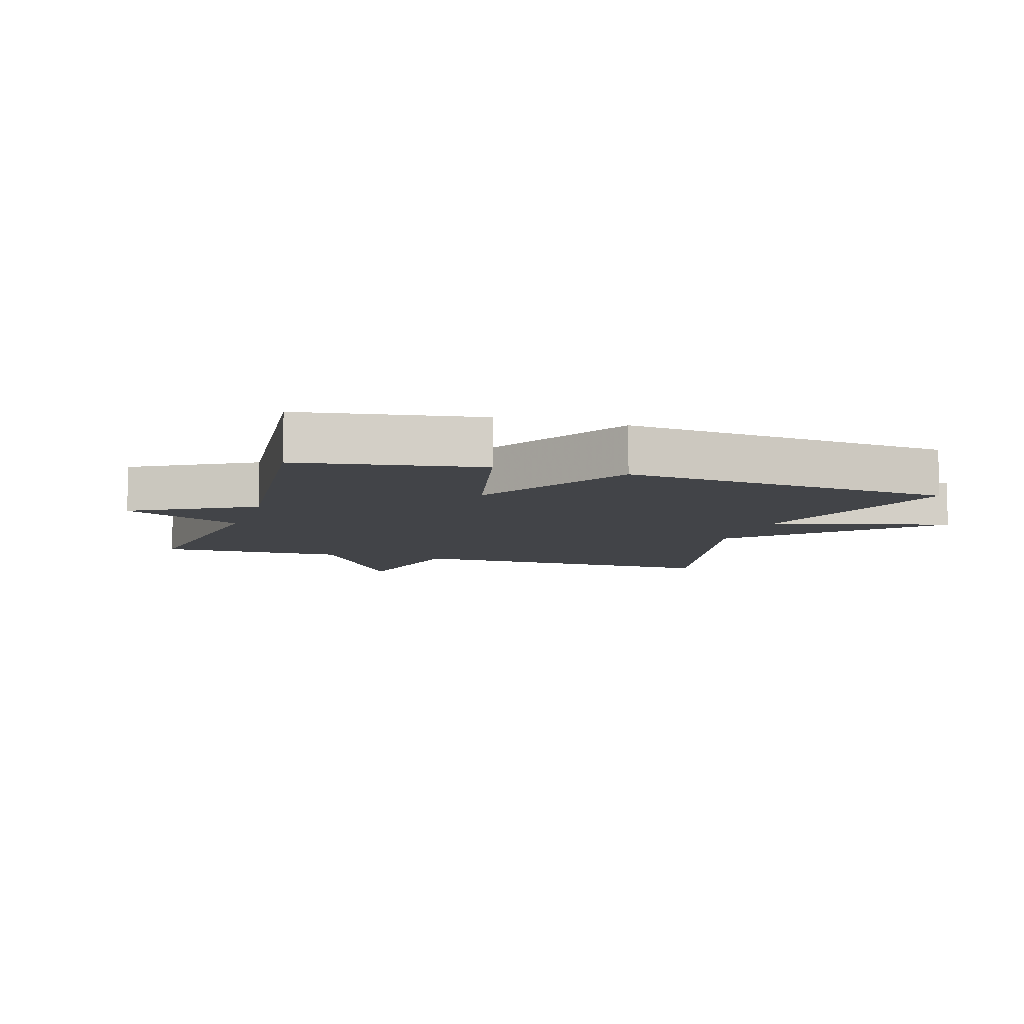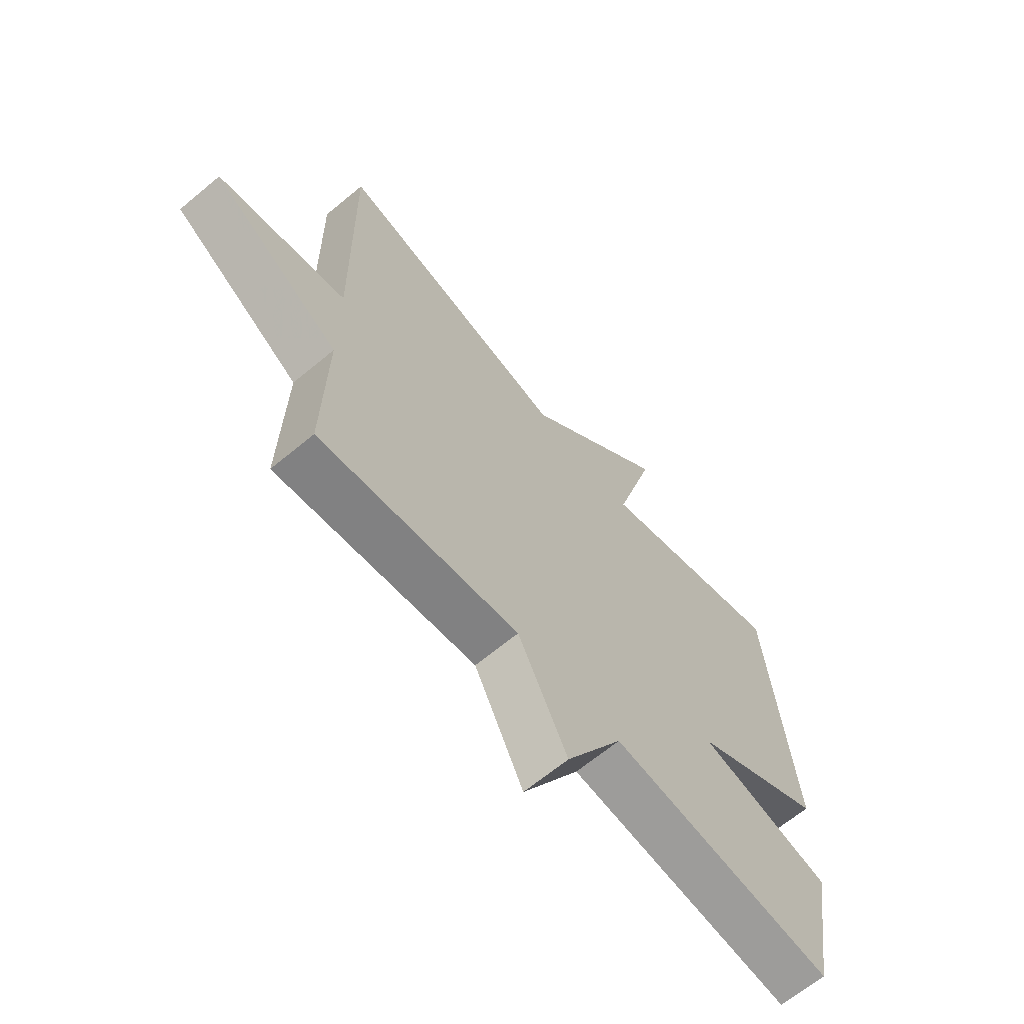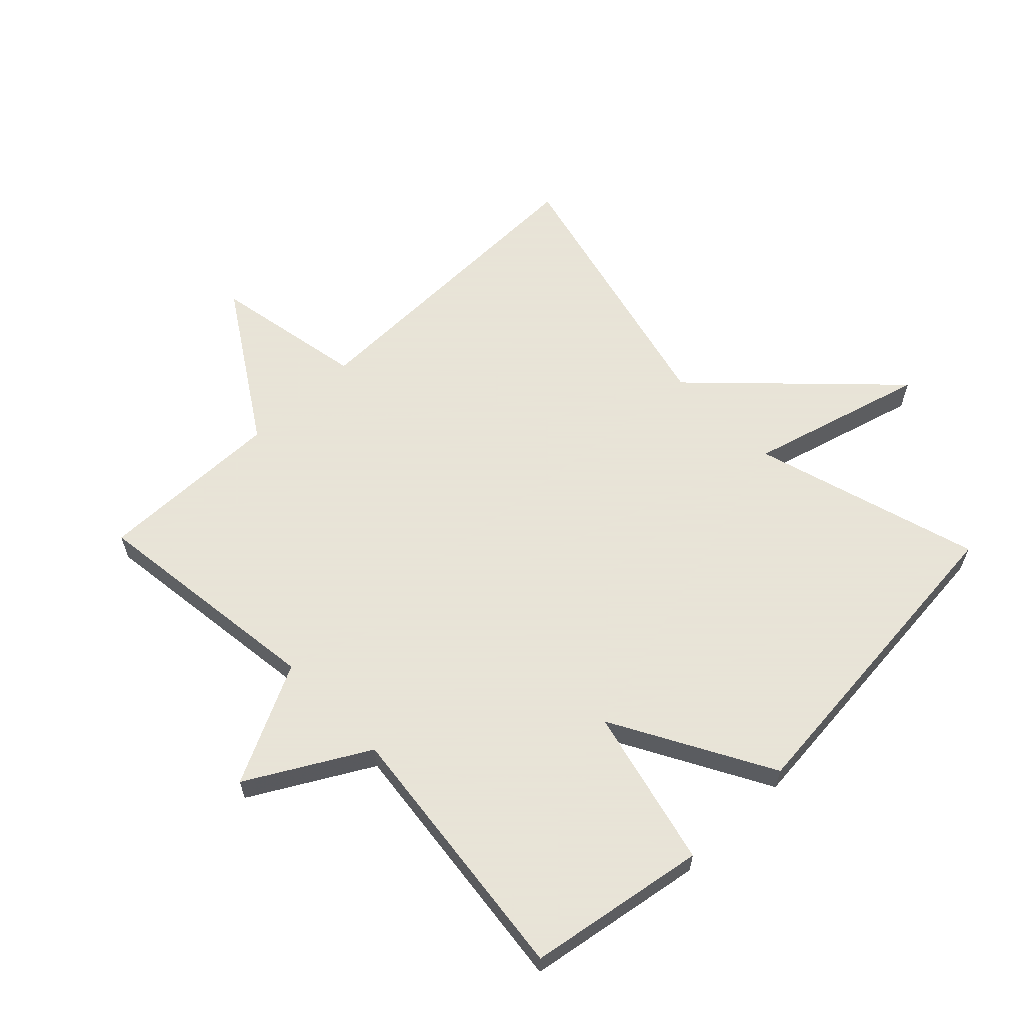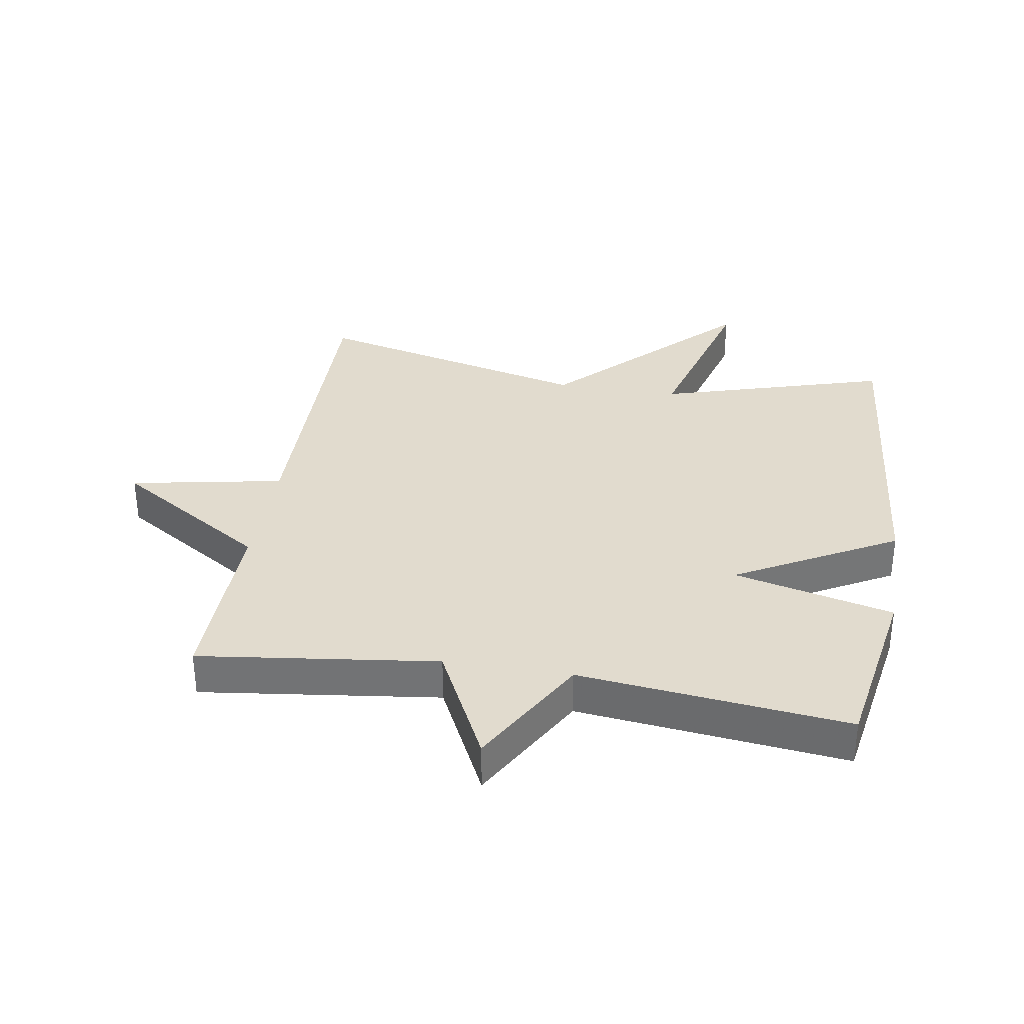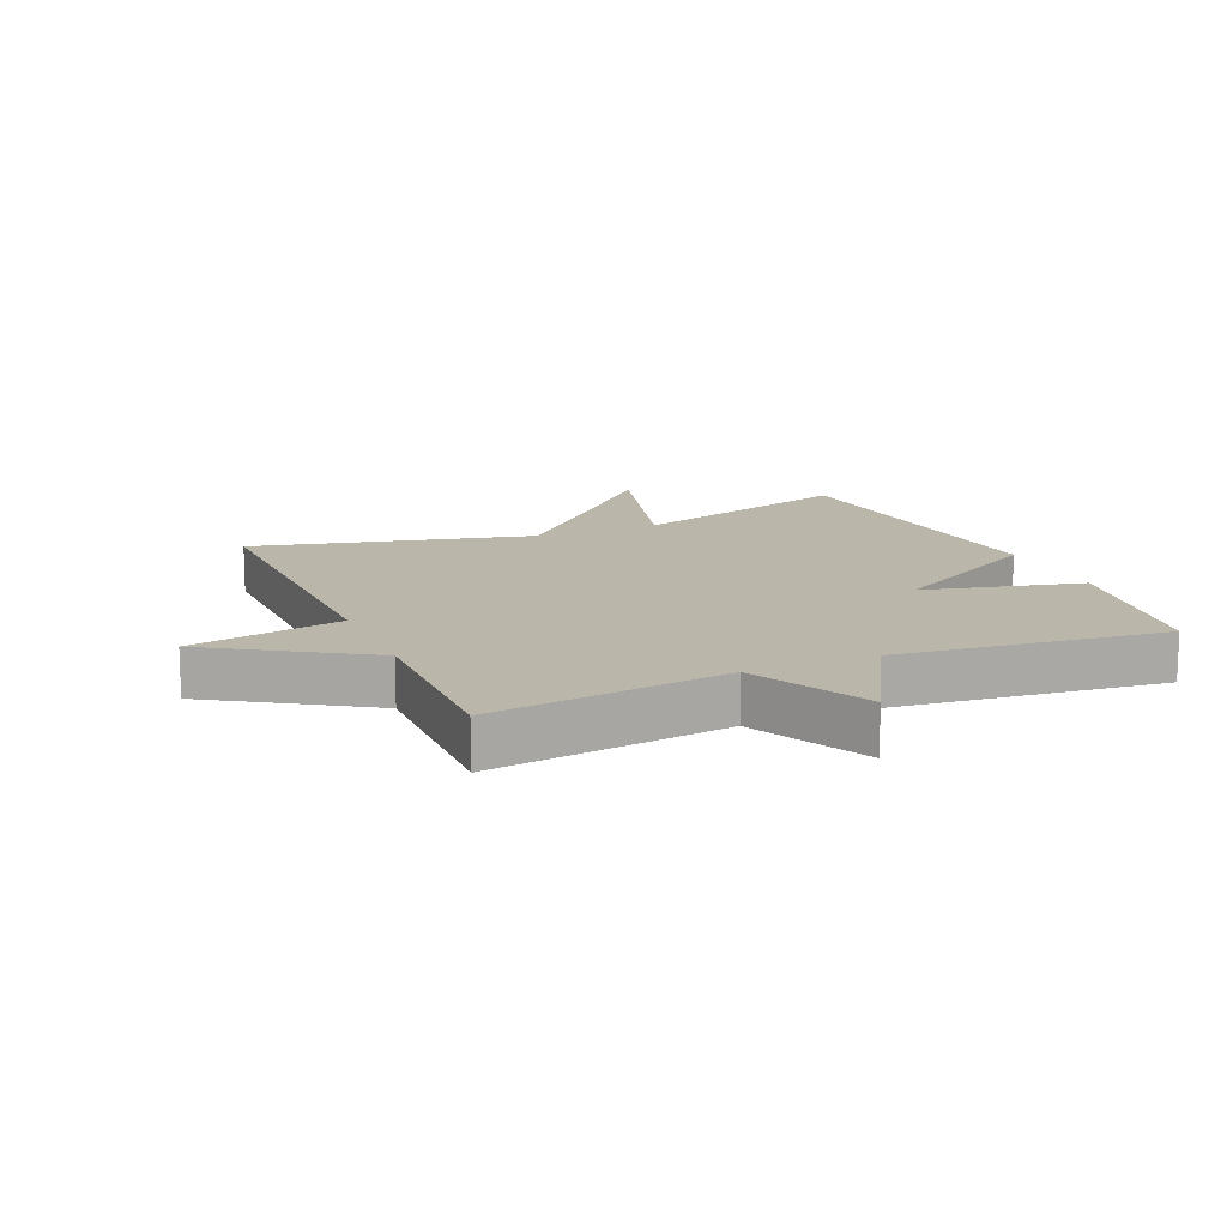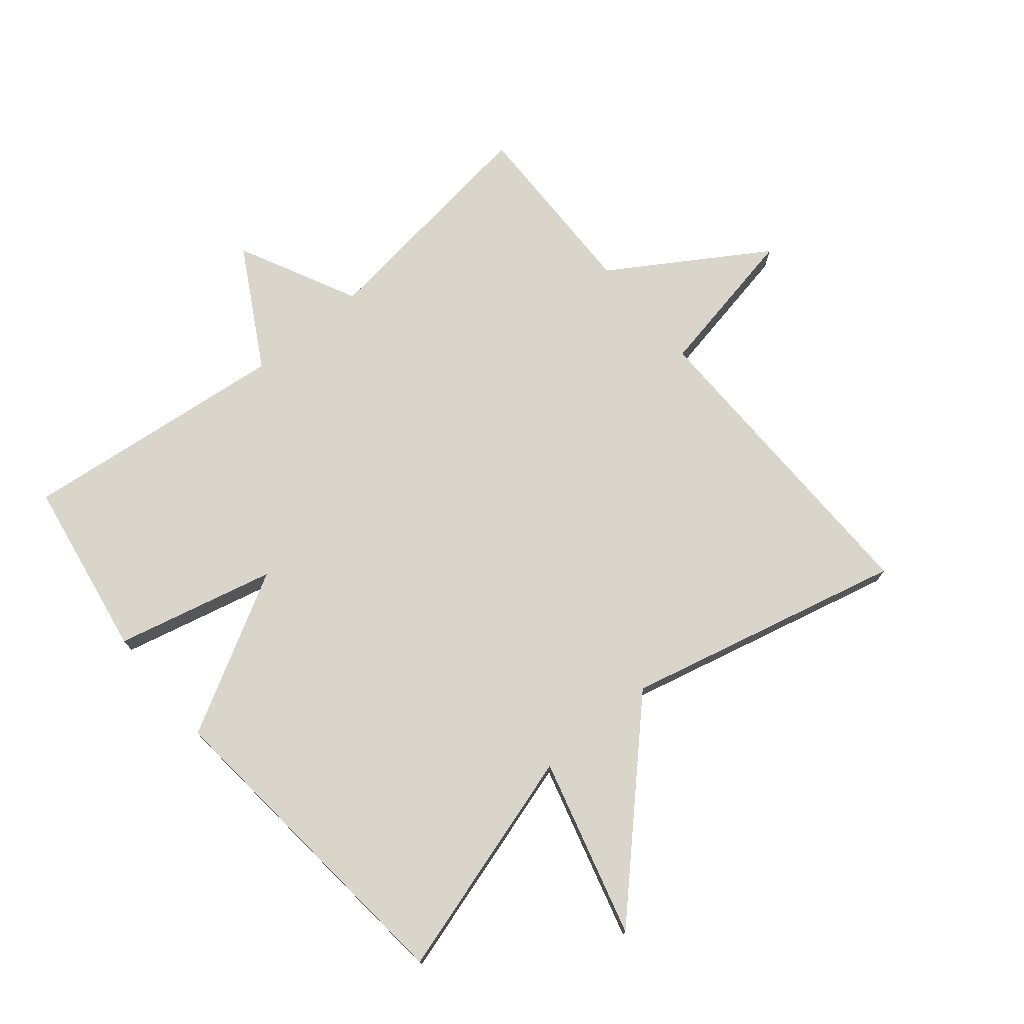
<metadata>
{"format":"obj","ext":"obj","renderer":"f3d","projection":"perspective","resolution":1024,"background":"white","views":[{"elev":-8.1,"azim":-107.7,"up":"+Y"},{"elev":-65.7,"azim":129.9,"up":"+Z"},{"elev":61.4,"azim":-134.1,"up":"+Y"},{"elev":33.9,"azim":-170.7,"up":"+Y"},{"elev":14.0,"azim":156.6,"up":"+Y"},{"elev":74.4,"azim":-39.8,"up":"+Y"}]}
</metadata>
<code>
v -0.5 0.07 0.5
v -0.14 0.07 0.393
v -0.218 0.07 0.673
v 0.06 0.07 0.393
v 0.5 0.07 0.5
v 0.494 0.07 -0.006
v 0.736 0.07 -0.052
v 0.494 0.07 -0.206
v 0.5 0.07 -0.5
v 0.124 0.07 -0.452
v 0.031 0.07 -0.641
v -0.076 0.07 -0.452
v -0.5 0.07 -0.5
v -0.548 0.07 -0.217
v -0.296 0.07 -0.156
v -0.548 0.07 -0.017
v -0.5 0 0.5
v -0.14 0 0.393
v -0.218 0 0.673
v 0.06 0 0.393
v 0.5 0 0.5
v 0.494 0 -0.006
v 0.736 0 -0.052
v 0.494 0 -0.206
v 0.5 0 -0.5
v 0.124 0 -0.452
v 0.031 0 -0.641
v -0.076 0 -0.452
v -0.5 0 -0.5
v -0.548 0 -0.217
v -0.296 0 -0.156
v -0.548 0 -0.017
f 15 16 1 2
f 12 13 14 15
f 12 15 2
f 10 11 12 2
f 2 3 4
f 10 2 4
f 9 10 4
f 8 9 4
f 6 7 8
f 6 8 4
f 4 5 6
f 18 17 32 31
f 31 30 29 28
f 18 31 28
f 18 28 27 26
f 20 19 18
f 20 18 26
f 20 26 25
f 20 25 24
f 24 23 22
f 20 24 22
f 22 21 20
f 1 17 18 2
f 2 18 19 3
f 3 19 20 4
f 4 20 21 5
f 5 21 22 6
f 6 22 23 7
f 7 23 24 8
f 8 24 25 9
f 9 25 26 10
f 10 26 27 11
f 11 27 28 12
f 12 28 29 13
f 13 29 30 14
f 14 30 31 15
f 15 31 32 16
f 16 32 17 1

</code>
